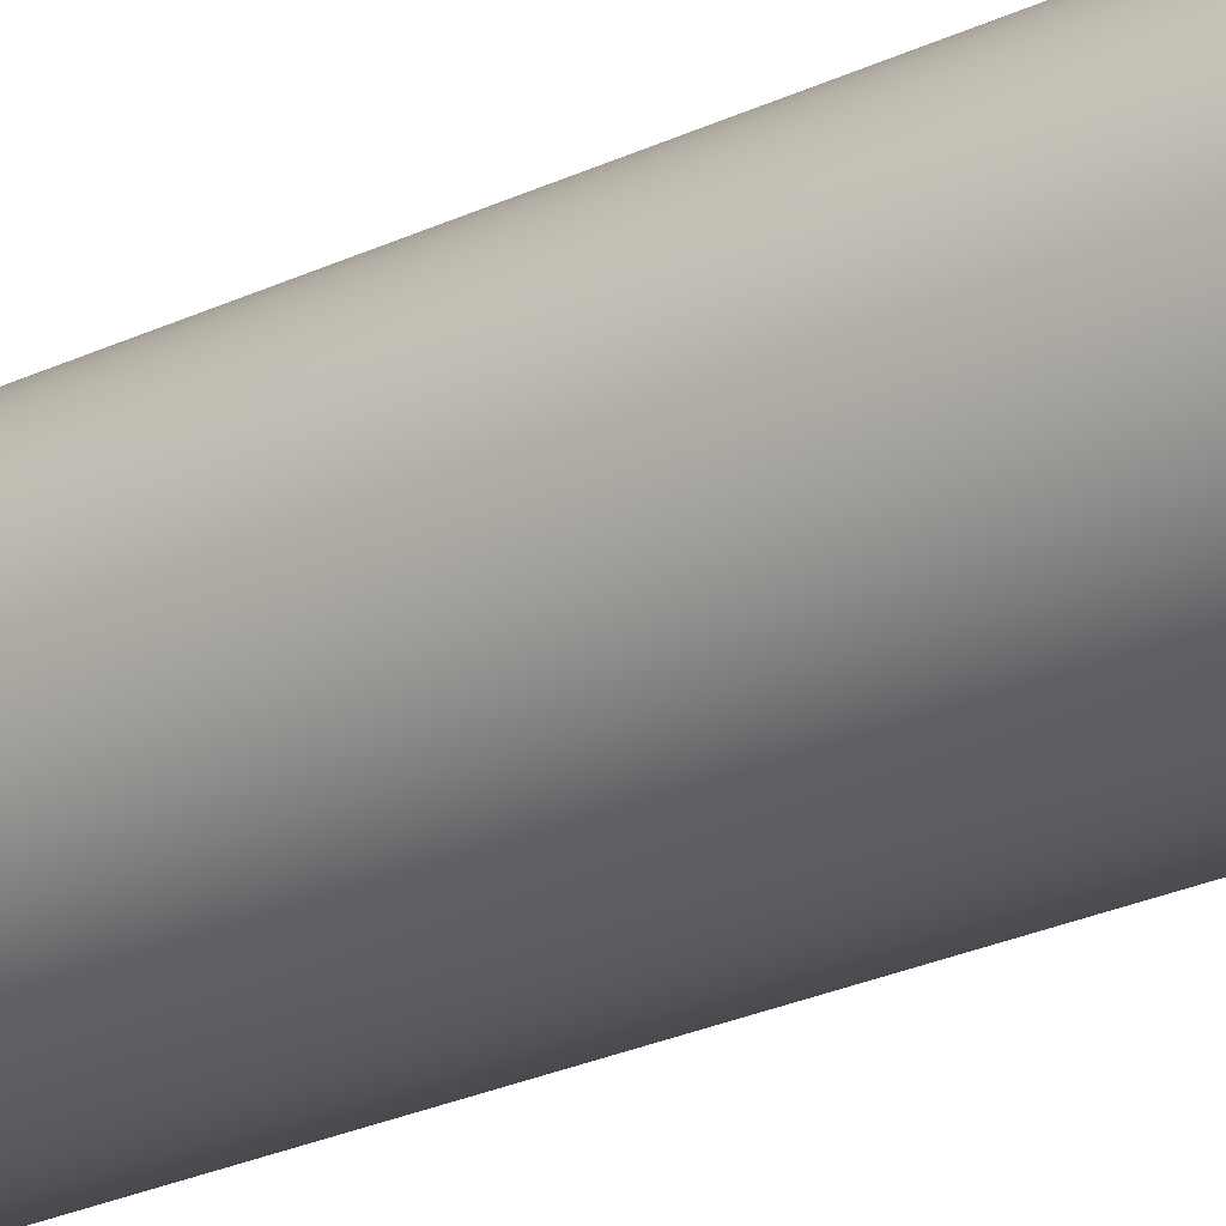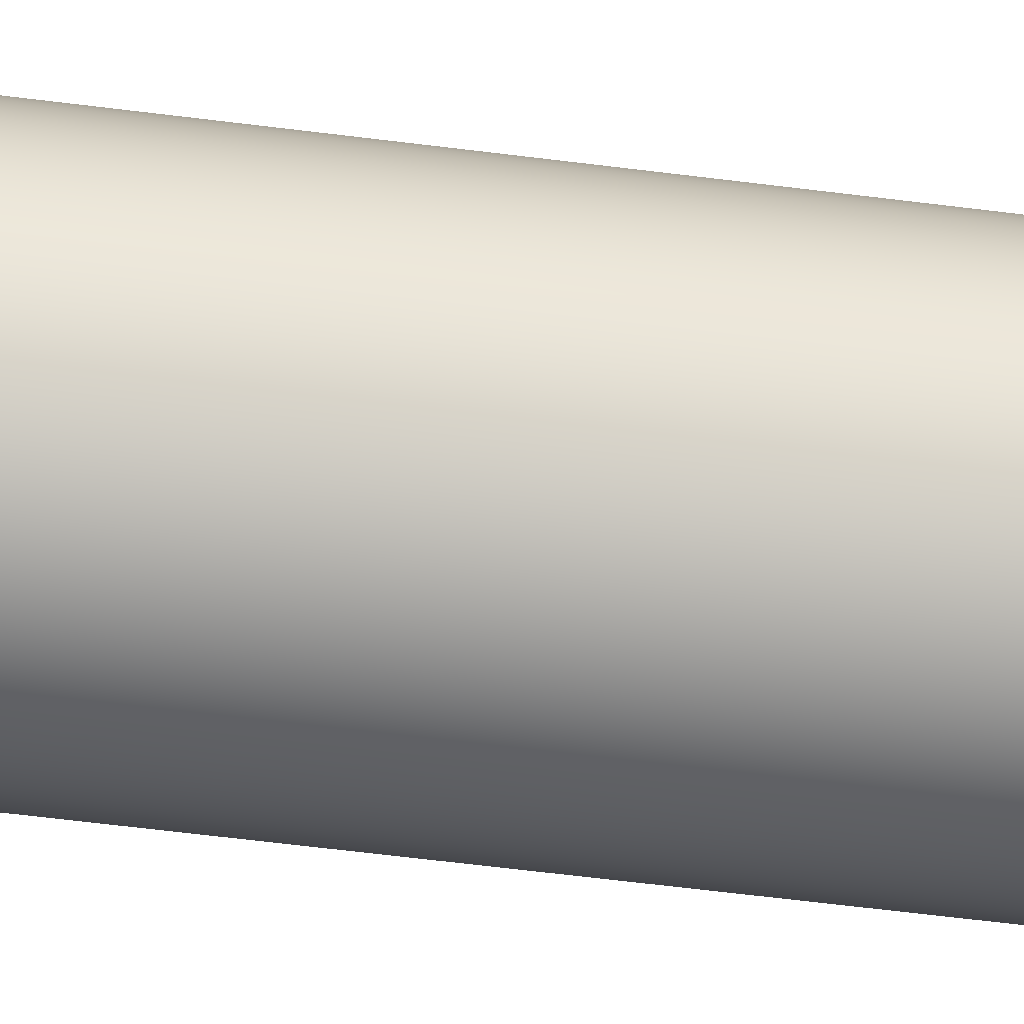
<metadata>
{"format":"obj","ext":"obj","renderer":"f3d","projection":"perspective","resolution":1024,"background":"white","views":[{"elev":-23.9,"azim":129.1,"up":"+Z"},{"elev":-60.7,"azim":82.6,"up":"+Z"}]}
</metadata>
<code>
v 0 -5 0
v 0 5 0
v 1 -5 0
v 0.9994 -5 0.0349
v 0.9976 -5 0.06976
v 0.9945 -5 0.1045
v 0.9903 -5 0.1392
v 0.9848 -5 0.1736
v 0.9781 -5 0.2079
v 0.9703 -5 0.2419
v 0.9613 -5 0.2756
v 0.9511 -5 0.309
v 0.9397 -5 0.342
v 0.9272 -5 0.3746
v 0.9135 -5 0.4067
v 0.8988 -5 0.4384
v 0.8829 -5 0.4695
v 0.866 -5 0.5
v 0.848 -5 0.5299
v 0.829 -5 0.5592
v 0.809 -5 0.5878
v 0.788 -5 0.6157
v 0.766 -5 0.6428
v 0.7431 -5 0.6691
v 0.7193 -5 0.6947
v 0.6947 -5 0.7193
v 0.6691 -5 0.7431
v 0.6428 -5 0.766
v 0.6157 -5 0.788
v 0.5878 -5 0.809
v 0.5592 -5 0.829
v 0.5299 -5 0.848
v 0.5 -5 0.866
v 0.4695 -5 0.8829
v 0.4384 -5 0.8988
v 0.4067 -5 0.9135
v 0.3746 -5 0.9272
v 0.342 -5 0.9397
v 0.309 -5 0.9511
v 0.2756 -5 0.9613
v 0.2419 -5 0.9703
v 0.2079 -5 0.9781
v 0.1736 -5 0.9848
v 0.1392 -5 0.9903
v 0.1045 -5 0.9945
v 0.06976 -5 0.9976
v 0.0349 -5 0.9994
v 0 -5 1
v -0.0349 -5 0.9994
v -0.06976 -5 0.9976
v -0.1045 -5 0.9945
v -0.1392 -5 0.9903
v -0.1736 -5 0.9848
v -0.2079 -5 0.9781
v -0.2419 -5 0.9703
v -0.2756 -5 0.9613
v -0.309 -5 0.9511
v -0.342 -5 0.9397
v -0.3746 -5 0.9272
v -0.4067 -5 0.9135
v -0.4384 -5 0.8988
v -0.4695 -5 0.8829
v -0.5 -5 0.866
v -0.5299 -5 0.848
v -0.5592 -5 0.829
v -0.5878 -5 0.809
v -0.6157 -5 0.788
v -0.6428 -5 0.766
v -0.6691 -5 0.7431
v -0.6947 -5 0.7193
v -0.7193 -5 0.6947
v -0.7431 -5 0.6691
v -0.766 -5 0.6428
v -0.788 -5 0.6157
v -0.809 -5 0.5878
v -0.829 -5 0.5592
v -0.848 -5 0.5299
v -0.866 -5 0.5
v -0.8829 -5 0.4695
v -0.8988 -5 0.4384
v -0.9135 -5 0.4067
v -0.9272 -5 0.3746
v -0.9397 -5 0.342
v -0.9511 -5 0.309
v -0.9613 -5 0.2756
v -0.9703 -5 0.2419
v -0.9781 -5 0.2079
v -0.9848 -5 0.1736
v -0.9903 -5 0.1392
v -0.9945 -5 0.1045
v -0.9976 -5 0.06976
v -0.9994 -5 0.0349
v -1 -5 0
v -0.9994 -5 -0.0349
v -0.9976 -5 -0.06976
v -0.9945 -5 -0.1045
v -0.9903 -5 -0.1392
v -0.9848 -5 -0.1736
v -0.9781 -5 -0.2079
v -0.9703 -5 -0.2419
v -0.9613 -5 -0.2756
v -0.9511 -5 -0.309
v -0.9397 -5 -0.342
v -0.9272 -5 -0.3746
v -0.9135 -5 -0.4067
v -0.8988 -5 -0.4384
v -0.8829 -5 -0.4695
v -0.866 -5 -0.5
v -0.848 -5 -0.5299
v -0.829 -5 -0.5592
v -0.809 -5 -0.5878
v -0.788 -5 -0.6157
v -0.766 -5 -0.6428
v -0.7431 -5 -0.6691
v -0.7193 -5 -0.6947
v -0.6947 -5 -0.7193
v -0.6691 -5 -0.7431
v -0.6428 -5 -0.766
v -0.6157 -5 -0.788
v -0.5878 -5 -0.809
v -0.5592 -5 -0.829
v -0.5299 -5 -0.848
v -0.5 -5 -0.866
v -0.4695 -5 -0.8829
v -0.4384 -5 -0.8988
v -0.4067 -5 -0.9135
v -0.3746 -5 -0.9272
v -0.342 -5 -0.9397
v -0.309 -5 -0.9511
v -0.2756 -5 -0.9613
v -0.2419 -5 -0.9703
v -0.2079 -5 -0.9781
v -0.1736 -5 -0.9848
v -0.1392 -5 -0.9903
v -0.1045 -5 -0.9945
v -0.06976 -5 -0.9976
v -0.0349 -5 -0.9994
v -0 -5 -1
v 0.0349 -5 -0.9994
v 0.06976 -5 -0.9976
v 0.1045 -5 -0.9945
v 0.1392 -5 -0.9903
v 0.1736 -5 -0.9848
v 0.2079 -5 -0.9781
v 0.2419 -5 -0.9703
v 0.2756 -5 -0.9613
v 0.309 -5 -0.9511
v 0.342 -5 -0.9397
v 0.3746 -5 -0.9272
v 0.4067 -5 -0.9135
v 0.4384 -5 -0.8988
v 0.4695 -5 -0.8829
v 0.5 -5 -0.866
v 0.5299 -5 -0.848
v 0.5592 -5 -0.829
v 0.5878 -5 -0.809
v 0.6157 -5 -0.788
v 0.6428 -5 -0.766
v 0.6691 -5 -0.7431
v 0.6947 -5 -0.7193
v 0.7193 -5 -0.6947
v 0.7431 -5 -0.6691
v 0.766 -5 -0.6428
v 0.788 -5 -0.6157
v 0.809 -5 -0.5878
v 0.829 -5 -0.5592
v 0.848 -5 -0.5299
v 0.866 -5 -0.5
v 0.8829 -5 -0.4695
v 0.8988 -5 -0.4384
v 0.9135 -5 -0.4067
v 0.9272 -5 -0.3746
v 0.9397 -5 -0.342
v 0.9511 -5 -0.309
v 0.9613 -5 -0.2756
v 0.9703 -5 -0.2419
v 0.9781 -5 -0.2079
v 0.9848 -5 -0.1736
v 0.9903 -5 -0.1392
v 0.9945 -5 -0.1045
v 0.9976 -5 -0.06976
v 0.9994 -5 -0.0349
v 1 5 0
v 0.9994 5 0.0349
v 0.9976 5 0.06976
v 0.9945 5 0.1045
v 0.9903 5 0.1392
v 0.9848 5 0.1736
v 0.9781 5 0.2079
v 0.9703 5 0.2419
v 0.9613 5 0.2756
v 0.9511 5 0.309
v 0.9397 5 0.342
v 0.9272 5 0.3746
v 0.9135 5 0.4067
v 0.8988 5 0.4384
v 0.8829 5 0.4695
v 0.866 5 0.5
v 0.848 5 0.5299
v 0.829 5 0.5592
v 0.809 5 0.5878
v 0.788 5 0.6157
v 0.766 5 0.6428
v 0.7431 5 0.6691
v 0.7193 5 0.6947
v 0.6947 5 0.7193
v 0.6691 5 0.7431
v 0.6428 5 0.766
v 0.6157 5 0.788
v 0.5878 5 0.809
v 0.5592 5 0.829
v 0.5299 5 0.848
v 0.5 5 0.866
v 0.4695 5 0.8829
v 0.4384 5 0.8988
v 0.4067 5 0.9135
v 0.3746 5 0.9272
v 0.342 5 0.9397
v 0.309 5 0.9511
v 0.2756 5 0.9613
v 0.2419 5 0.9703
v 0.2079 5 0.9781
v 0.1736 5 0.9848
v 0.1392 5 0.9903
v 0.1045 5 0.9945
v 0.06976 5 0.9976
v 0.0349 5 0.9994
v 0 5 1
v -0.0349 5 0.9994
v -0.06976 5 0.9976
v -0.1045 5 0.9945
v -0.1392 5 0.9903
v -0.1736 5 0.9848
v -0.2079 5 0.9781
v -0.2419 5 0.9703
v -0.2756 5 0.9613
v -0.309 5 0.9511
v -0.342 5 0.9397
v -0.3746 5 0.9272
v -0.4067 5 0.9135
v -0.4384 5 0.8988
v -0.4695 5 0.8829
v -0.5 5 0.866
v -0.5299 5 0.848
v -0.5592 5 0.829
v -0.5878 5 0.809
v -0.6157 5 0.788
v -0.6428 5 0.766
v -0.6691 5 0.7431
v -0.6947 5 0.7193
v -0.7193 5 0.6947
v -0.7431 5 0.6691
v -0.766 5 0.6428
v -0.788 5 0.6157
v -0.809 5 0.5878
v -0.829 5 0.5592
v -0.848 5 0.5299
v -0.866 5 0.5
v -0.8829 5 0.4695
v -0.8988 5 0.4384
v -0.9135 5 0.4067
v -0.9272 5 0.3746
v -0.9397 5 0.342
v -0.9511 5 0.309
v -0.9613 5 0.2756
v -0.9703 5 0.2419
v -0.9781 5 0.2079
v -0.9848 5 0.1736
v -0.9903 5 0.1392
v -0.9945 5 0.1045
v -0.9976 5 0.06976
v -0.9994 5 0.0349
v -1 5 0
v -0.9994 5 -0.0349
v -0.9976 5 -0.06976
v -0.9945 5 -0.1045
v -0.9903 5 -0.1392
v -0.9848 5 -0.1736
v -0.9781 5 -0.2079
v -0.9703 5 -0.2419
v -0.9613 5 -0.2756
v -0.9511 5 -0.309
v -0.9397 5 -0.342
v -0.9272 5 -0.3746
v -0.9135 5 -0.4067
v -0.8988 5 -0.4384
v -0.8829 5 -0.4695
v -0.866 5 -0.5
v -0.848 5 -0.5299
v -0.829 5 -0.5592
v -0.809 5 -0.5878
v -0.788 5 -0.6157
v -0.766 5 -0.6428
v -0.7431 5 -0.6691
v -0.7193 5 -0.6947
v -0.6947 5 -0.7193
v -0.6691 5 -0.7431
v -0.6428 5 -0.766
v -0.6157 5 -0.788
v -0.5878 5 -0.809
v -0.5592 5 -0.829
v -0.5299 5 -0.848
v -0.5 5 -0.866
v -0.4695 5 -0.8829
v -0.4384 5 -0.8988
v -0.4067 5 -0.9135
v -0.3746 5 -0.9272
v -0.342 5 -0.9397
v -0.309 5 -0.9511
v -0.2756 5 -0.9613
v -0.2419 5 -0.9703
v -0.2079 5 -0.9781
v -0.1736 5 -0.9848
v -0.1392 5 -0.9903
v -0.1045 5 -0.9945
v -0.06976 5 -0.9976
v -0.0349 5 -0.9994
v -0 5 -1
v 0.0349 5 -0.9994
v 0.06976 5 -0.9976
v 0.1045 5 -0.9945
v 0.1392 5 -0.9903
v 0.1736 5 -0.9848
v 0.2079 5 -0.9781
v 0.2419 5 -0.9703
v 0.2756 5 -0.9613
v 0.309 5 -0.9511
v 0.342 5 -0.9397
v 0.3746 5 -0.9272
v 0.4067 5 -0.9135
v 0.4384 5 -0.8988
v 0.4695 5 -0.8829
v 0.5 5 -0.866
v 0.5299 5 -0.848
v 0.5592 5 -0.829
v 0.5878 5 -0.809
v 0.6157 5 -0.788
v 0.6428 5 -0.766
v 0.6691 5 -0.7431
v 0.6947 5 -0.7193
v 0.7193 5 -0.6947
v 0.7431 5 -0.6691
v 0.766 5 -0.6428
v 0.788 5 -0.6157
v 0.809 5 -0.5878
v 0.829 5 -0.5592
v 0.848 5 -0.5299
v 0.866 5 -0.5
v 0.8829 5 -0.4695
v 0.8988 5 -0.4384
v 0.9135 5 -0.4067
v 0.9272 5 -0.3746
v 0.9397 5 -0.342
v 0.9511 5 -0.309
v 0.9613 5 -0.2756
v 0.9703 5 -0.2419
v 0.9781 5 -0.2079
v 0.9848 5 -0.1736
v 0.9903 5 -0.1392
v 0.9945 5 -0.1045
v 0.9976 5 -0.06976
v 0.9994 5 -0.0349
f 1 3 4
f 1 4 5
f 1 5 6
f 1 6 7
f 1 7 8
f 1 8 9
f 1 9 10
f 1 10 11
f 1 11 12
f 1 12 13
f 1 13 14
f 1 14 15
f 1 15 16
f 1 16 17
f 1 17 18
f 1 18 19
f 1 19 20
f 1 20 21
f 1 21 22
f 1 22 23
f 1 23 24
f 1 24 25
f 1 25 26
f 1 26 27
f 1 27 28
f 1 28 29
f 1 29 30
f 1 30 31
f 1 31 32
f 1 32 33
f 1 33 34
f 1 34 35
f 1 35 36
f 1 36 37
f 1 37 38
f 1 38 39
f 1 39 40
f 1 40 41
f 1 41 42
f 1 42 43
f 1 43 44
f 1 44 45
f 1 45 46
f 1 46 47
f 1 47 48
f 1 48 49
f 1 49 50
f 1 50 51
f 1 51 52
f 1 52 53
f 1 53 54
f 1 54 55
f 1 55 56
f 1 56 57
f 1 57 58
f 1 58 59
f 1 59 60
f 1 60 61
f 1 61 62
f 1 62 63
f 1 63 64
f 1 64 65
f 1 65 66
f 1 66 67
f 1 67 68
f 1 68 69
f 1 69 70
f 1 70 71
f 1 71 72
f 1 72 73
f 1 73 74
f 1 74 75
f 1 75 76
f 1 76 77
f 1 77 78
f 1 78 79
f 1 79 80
f 1 80 81
f 1 81 82
f 1 82 83
f 1 83 84
f 1 84 85
f 1 85 86
f 1 86 87
f 1 87 88
f 1 88 89
f 1 89 90
f 1 90 91
f 1 91 92
f 1 92 93
f 1 93 94
f 1 94 95
f 1 95 96
f 1 96 97
f 1 97 98
f 1 98 99
f 1 99 100
f 1 100 101
f 1 101 102
f 1 102 103
f 1 103 104
f 1 104 105
f 1 105 106
f 1 106 107
f 1 107 108
f 1 108 109
f 1 109 110
f 1 110 111
f 1 111 112
f 1 112 113
f 1 113 114
f 1 114 115
f 1 115 116
f 1 116 117
f 1 117 118
f 1 118 119
f 1 119 120
f 1 120 121
f 1 121 122
f 1 122 123
f 1 123 124
f 1 124 125
f 1 125 126
f 1 126 127
f 1 127 128
f 1 128 129
f 1 129 130
f 1 130 131
f 1 131 132
f 1 132 133
f 1 133 134
f 1 134 135
f 1 135 136
f 1 136 137
f 1 137 138
f 1 138 139
f 1 139 140
f 1 140 141
f 1 141 142
f 1 142 143
f 1 143 144
f 1 144 145
f 1 145 146
f 1 146 147
f 1 147 148
f 1 148 149
f 1 149 150
f 1 150 151
f 1 151 152
f 1 152 153
f 1 153 154
f 1 154 155
f 1 155 156
f 1 156 157
f 1 157 158
f 1 158 159
f 1 159 160
f 1 160 161
f 1 161 162
f 1 162 163
f 1 163 164
f 1 164 165
f 1 165 166
f 1 166 167
f 1 167 168
f 1 168 169
f 1 169 170
f 1 170 171
f 1 171 172
f 1 172 173
f 1 173 174
f 1 174 175
f 1 175 176
f 1 176 177
f 1 177 178
f 1 178 179
f 1 179 180
f 1 180 181
f 1 181 182
f 1 182 3
f 2 184 183
f 2 185 184
f 2 186 185
f 2 187 186
f 2 188 187
f 2 189 188
f 2 190 189
f 2 191 190
f 2 192 191
f 2 193 192
f 2 194 193
f 2 195 194
f 2 196 195
f 2 197 196
f 2 198 197
f 2 199 198
f 2 200 199
f 2 201 200
f 2 202 201
f 2 203 202
f 2 204 203
f 2 205 204
f 2 206 205
f 2 207 206
f 2 208 207
f 2 209 208
f 2 210 209
f 2 211 210
f 2 212 211
f 2 213 212
f 2 214 213
f 2 215 214
f 2 216 215
f 2 217 216
f 2 218 217
f 2 219 218
f 2 220 219
f 2 221 220
f 2 222 221
f 2 223 222
f 2 224 223
f 2 225 224
f 2 226 225
f 2 227 226
f 2 228 227
f 2 229 228
f 2 230 229
f 2 231 230
f 2 232 231
f 2 233 232
f 2 234 233
f 2 235 234
f 2 236 235
f 2 237 236
f 2 238 237
f 2 239 238
f 2 240 239
f 2 241 240
f 2 242 241
f 2 243 242
f 2 244 243
f 2 245 244
f 2 246 245
f 2 247 246
f 2 248 247
f 2 249 248
f 2 250 249
f 2 251 250
f 2 252 251
f 2 253 252
f 2 254 253
f 2 255 254
f 2 256 255
f 2 257 256
f 2 258 257
f 2 259 258
f 2 260 259
f 2 261 260
f 2 262 261
f 2 263 262
f 2 264 263
f 2 265 264
f 2 266 265
f 2 267 266
f 2 268 267
f 2 269 268
f 2 270 269
f 2 271 270
f 2 272 271
f 2 273 272
f 2 274 273
f 2 275 274
f 2 276 275
f 2 277 276
f 2 278 277
f 2 279 278
f 2 280 279
f 2 281 280
f 2 282 281
f 2 283 282
f 2 284 283
f 2 285 284
f 2 286 285
f 2 287 286
f 2 288 287
f 2 289 288
f 2 290 289
f 2 291 290
f 2 292 291
f 2 293 292
f 2 294 293
f 2 295 294
f 2 296 295
f 2 297 296
f 2 298 297
f 2 299 298
f 2 300 299
f 2 301 300
f 2 302 301
f 2 303 302
f 2 304 303
f 2 305 304
f 2 306 305
f 2 307 306
f 2 308 307
f 2 309 308
f 2 310 309
f 2 311 310
f 2 312 311
f 2 313 312
f 2 314 313
f 2 315 314
f 2 316 315
f 2 317 316
f 2 318 317
f 2 319 318
f 2 320 319
f 2 321 320
f 2 322 321
f 2 323 322
f 2 324 323
f 2 325 324
f 2 326 325
f 2 327 326
f 2 328 327
f 2 329 328
f 2 330 329
f 2 331 330
f 2 332 331
f 2 333 332
f 2 334 333
f 2 335 334
f 2 336 335
f 2 337 336
f 2 338 337
f 2 339 338
f 2 340 339
f 2 341 340
f 2 342 341
f 2 343 342
f 2 344 343
f 2 345 344
f 2 346 345
f 2 347 346
f 2 348 347
f 2 349 348
f 2 350 349
f 2 351 350
f 2 352 351
f 2 353 352
f 2 354 353
f 2 355 354
f 2 356 355
f 2 357 356
f 2 358 357
f 2 359 358
f 2 360 359
f 2 361 360
f 2 362 361
f 2 183 362
f 3 183 184
f 3 184 4
f 4 184 185
f 4 185 5
f 5 185 186
f 5 186 6
f 6 186 187
f 6 187 7
f 7 187 188
f 7 188 8
f 8 188 189
f 8 189 9
f 9 189 190
f 9 190 10
f 10 190 191
f 10 191 11
f 11 191 192
f 11 192 12
f 12 192 193
f 12 193 13
f 13 193 194
f 13 194 14
f 14 194 195
f 14 195 15
f 15 195 196
f 15 196 16
f 16 196 197
f 16 197 17
f 17 197 198
f 17 198 18
f 18 198 199
f 18 199 19
f 19 199 200
f 19 200 20
f 20 200 201
f 20 201 21
f 21 201 202
f 21 202 22
f 22 202 203
f 22 203 23
f 23 203 204
f 23 204 24
f 24 204 205
f 24 205 25
f 25 205 206
f 25 206 26
f 26 206 207
f 26 207 27
f 27 207 208
f 27 208 28
f 28 208 209
f 28 209 29
f 29 209 210
f 29 210 30
f 30 210 211
f 30 211 31
f 31 211 212
f 31 212 32
f 32 212 213
f 32 213 33
f 33 213 214
f 33 214 34
f 34 214 215
f 34 215 35
f 35 215 216
f 35 216 36
f 36 216 217
f 36 217 37
f 37 217 218
f 37 218 38
f 38 218 219
f 38 219 39
f 39 219 220
f 39 220 40
f 40 220 221
f 40 221 41
f 41 221 222
f 41 222 42
f 42 222 223
f 42 223 43
f 43 223 224
f 43 224 44
f 44 224 225
f 44 225 45
f 45 225 226
f 45 226 46
f 46 226 227
f 46 227 47
f 47 227 228
f 47 228 48
f 48 228 229
f 48 229 49
f 49 229 230
f 49 230 50
f 50 230 231
f 50 231 51
f 51 231 232
f 51 232 52
f 52 232 233
f 52 233 53
f 53 233 234
f 53 234 54
f 54 234 235
f 54 235 55
f 55 235 236
f 55 236 56
f 56 236 237
f 56 237 57
f 57 237 238
f 57 238 58
f 58 238 239
f 58 239 59
f 59 239 240
f 59 240 60
f 60 240 241
f 60 241 61
f 61 241 242
f 61 242 62
f 62 242 243
f 62 243 63
f 63 243 244
f 63 244 64
f 64 244 245
f 64 245 65
f 65 245 246
f 65 246 66
f 66 246 247
f 66 247 67
f 67 247 248
f 67 248 68
f 68 248 249
f 68 249 69
f 69 249 250
f 69 250 70
f 70 250 251
f 70 251 71
f 71 251 252
f 71 252 72
f 72 252 253
f 72 253 73
f 73 253 254
f 73 254 74
f 74 254 255
f 74 255 75
f 75 255 256
f 75 256 76
f 76 256 257
f 76 257 77
f 77 257 258
f 77 258 78
f 78 258 259
f 78 259 79
f 79 259 260
f 79 260 80
f 80 260 261
f 80 261 81
f 81 261 262
f 81 262 82
f 82 262 263
f 82 263 83
f 83 263 264
f 83 264 84
f 84 264 265
f 84 265 85
f 85 265 266
f 85 266 86
f 86 266 267
f 86 267 87
f 87 267 268
f 87 268 88
f 88 268 269
f 88 269 89
f 89 269 270
f 89 270 90
f 90 270 271
f 90 271 91
f 91 271 272
f 91 272 92
f 92 272 273
f 92 273 93
f 93 273 274
f 93 274 94
f 94 274 275
f 94 275 95
f 95 275 276
f 95 276 96
f 96 276 277
f 96 277 97
f 97 277 278
f 97 278 98
f 98 278 279
f 98 279 99
f 99 279 280
f 99 280 100
f 100 280 281
f 100 281 101
f 101 281 282
f 101 282 102
f 102 282 283
f 102 283 103
f 103 283 284
f 103 284 104
f 104 284 285
f 104 285 105
f 105 285 286
f 105 286 106
f 106 286 287
f 106 287 107
f 107 287 288
f 107 288 108
f 108 288 289
f 108 289 109
f 109 289 290
f 109 290 110
f 110 290 291
f 110 291 111
f 111 291 292
f 111 292 112
f 112 292 293
f 112 293 113
f 113 293 294
f 113 294 114
f 114 294 295
f 114 295 115
f 115 295 296
f 115 296 116
f 116 296 297
f 116 297 117
f 117 297 298
f 117 298 118
f 118 298 299
f 118 299 119
f 119 299 300
f 119 300 120
f 120 300 301
f 120 301 121
f 121 301 302
f 121 302 122
f 122 302 303
f 122 303 123
f 123 303 304
f 123 304 124
f 124 304 305
f 124 305 125
f 125 305 306
f 125 306 126
f 126 306 307
f 126 307 127
f 127 307 308
f 127 308 128
f 128 308 309
f 128 309 129
f 129 309 310
f 129 310 130
f 130 310 311
f 130 311 131
f 131 311 312
f 131 312 132
f 132 312 313
f 132 313 133
f 133 313 314
f 133 314 134
f 134 314 315
f 134 315 135
f 135 315 316
f 135 316 136
f 136 316 317
f 136 317 137
f 137 317 318
f 137 318 138
f 138 318 319
f 138 319 139
f 139 319 320
f 139 320 140
f 140 320 321
f 140 321 141
f 141 321 322
f 141 322 142
f 142 322 323
f 142 323 143
f 143 323 324
f 143 324 144
f 144 324 325
f 144 325 145
f 145 325 326
f 145 326 146
f 146 326 327
f 146 327 147
f 147 327 328
f 147 328 148
f 148 328 329
f 148 329 149
f 149 329 330
f 149 330 150
f 150 330 331
f 150 331 151
f 151 331 332
f 151 332 152
f 152 332 333
f 152 333 153
f 153 333 334
f 153 334 154
f 154 334 335
f 154 335 155
f 155 335 336
f 155 336 156
f 156 336 337
f 156 337 157
f 157 337 338
f 157 338 158
f 158 338 339
f 158 339 159
f 159 339 340
f 159 340 160
f 160 340 341
f 160 341 161
f 161 341 342
f 161 342 162
f 162 342 343
f 162 343 163
f 163 343 344
f 163 344 164
f 164 344 345
f 164 345 165
f 165 345 346
f 165 346 166
f 166 346 347
f 166 347 167
f 167 347 348
f 167 348 168
f 168 348 349
f 168 349 169
f 169 349 350
f 169 350 170
f 170 350 351
f 170 351 171
f 171 351 352
f 171 352 172
f 172 352 353
f 172 353 173
f 173 353 354
f 173 354 174
f 174 354 355
f 174 355 175
f 175 355 356
f 175 356 176
f 176 356 357
f 176 357 177
f 177 357 358
f 177 358 178
f 178 358 359
f 178 359 179
f 179 359 360
f 179 360 180
f 180 360 361
f 180 361 181
f 181 361 362
f 181 362 182
f 182 362 183
f 182 183 3

</code>
